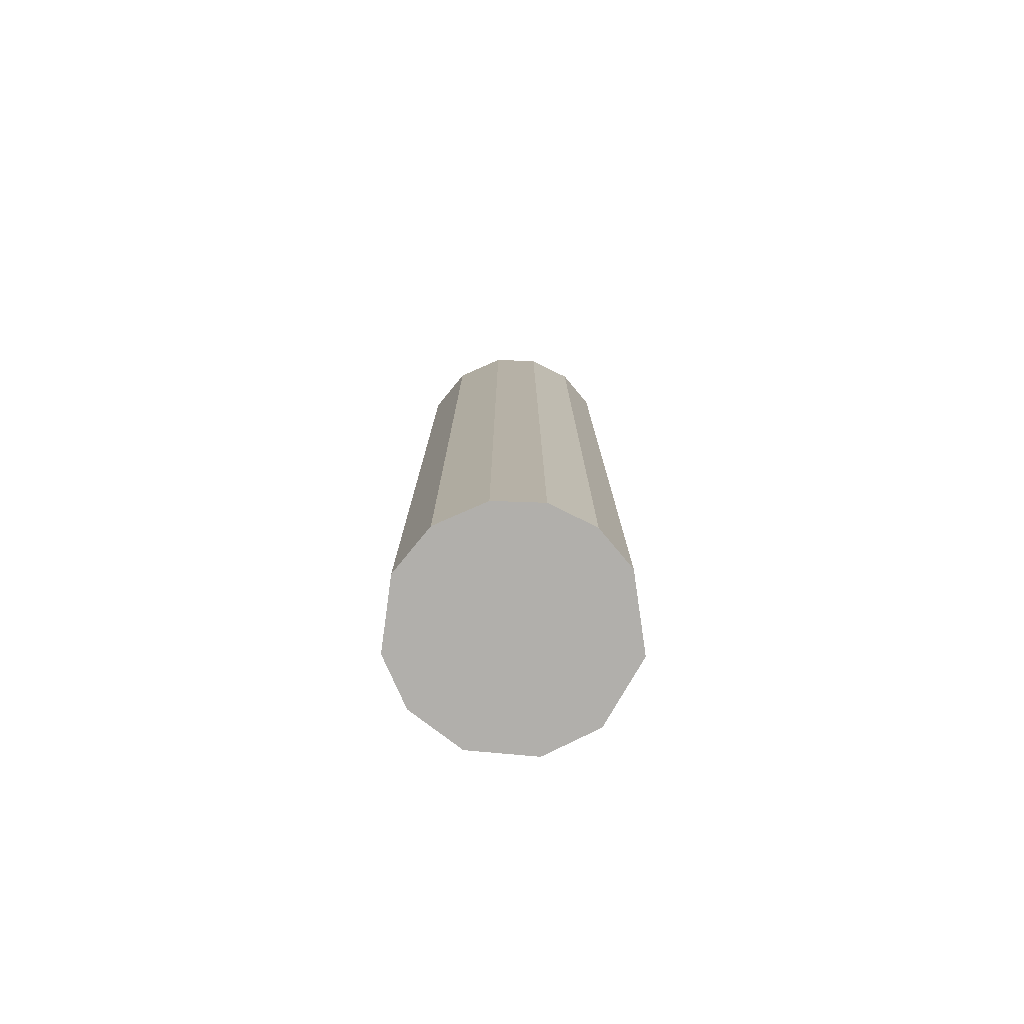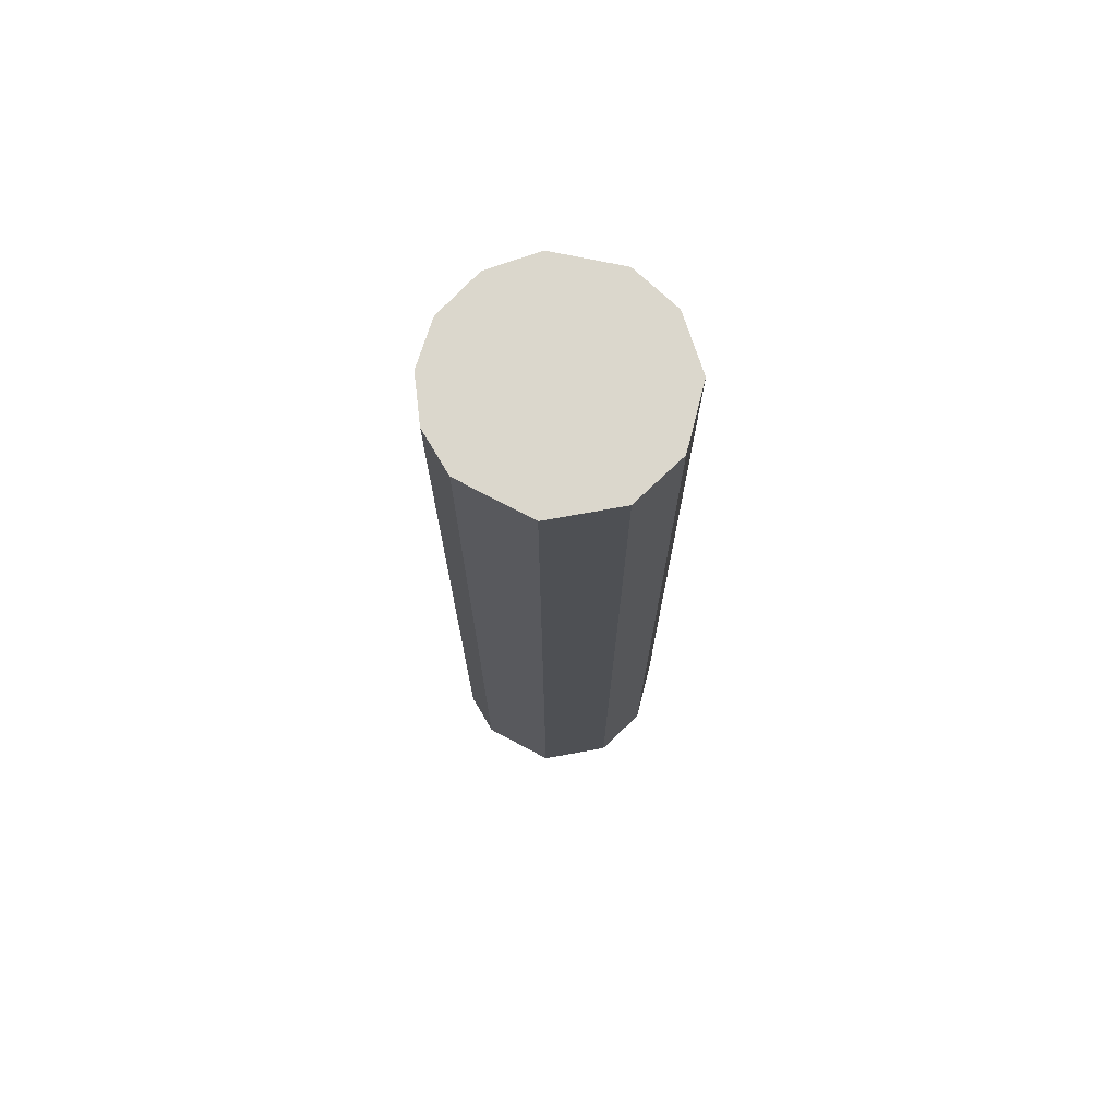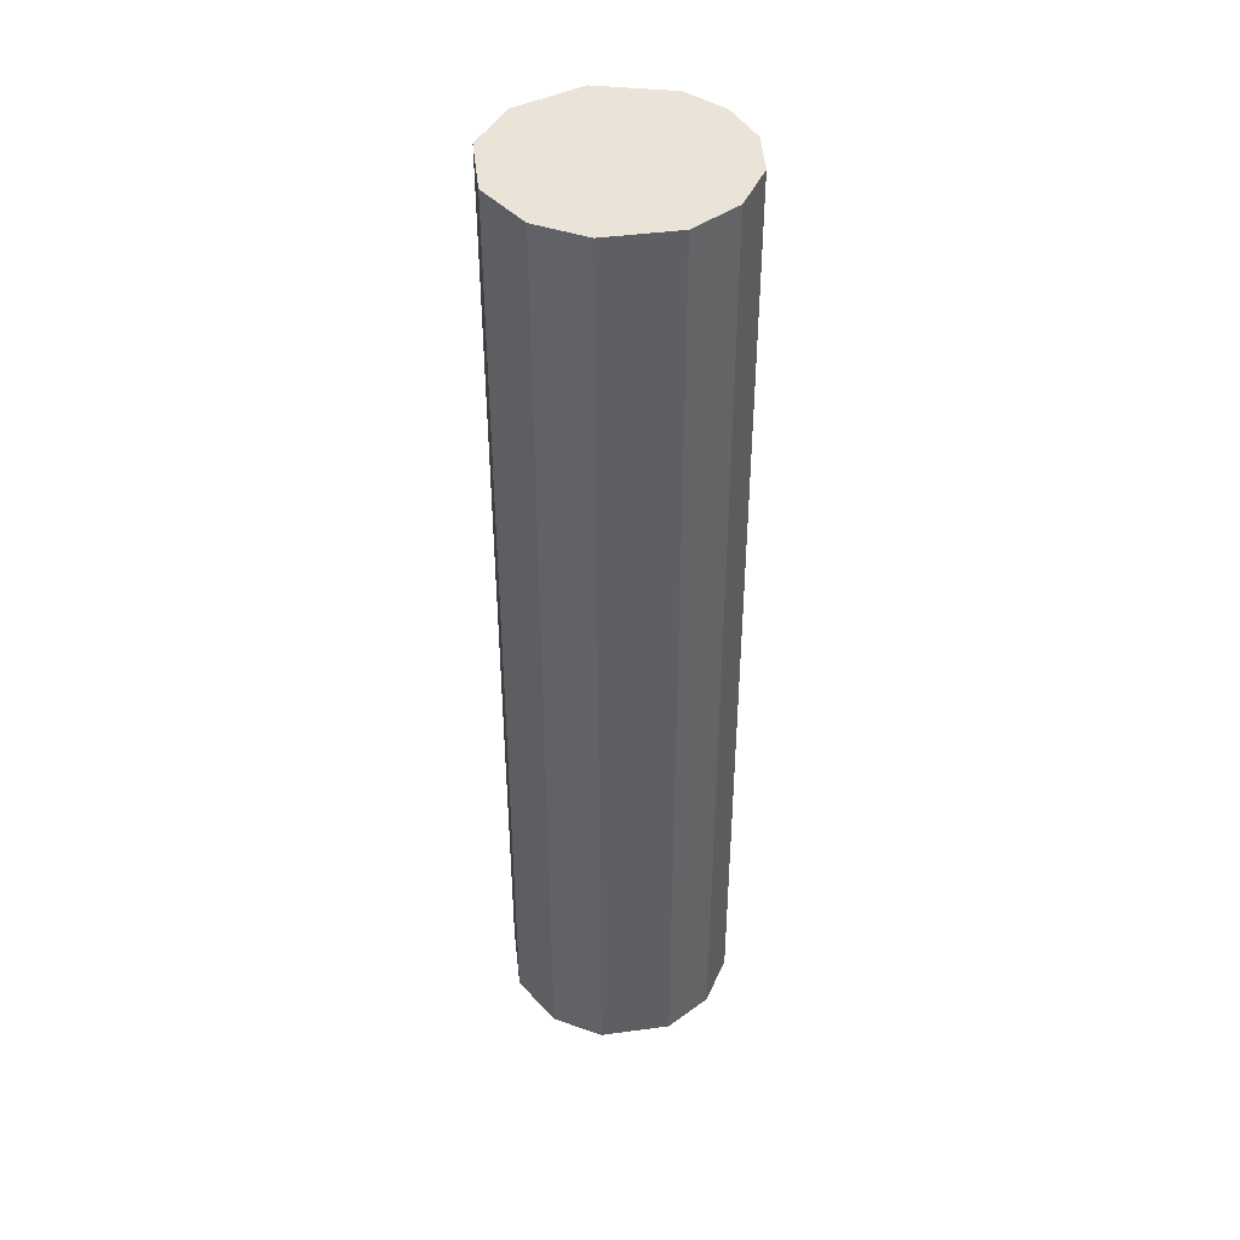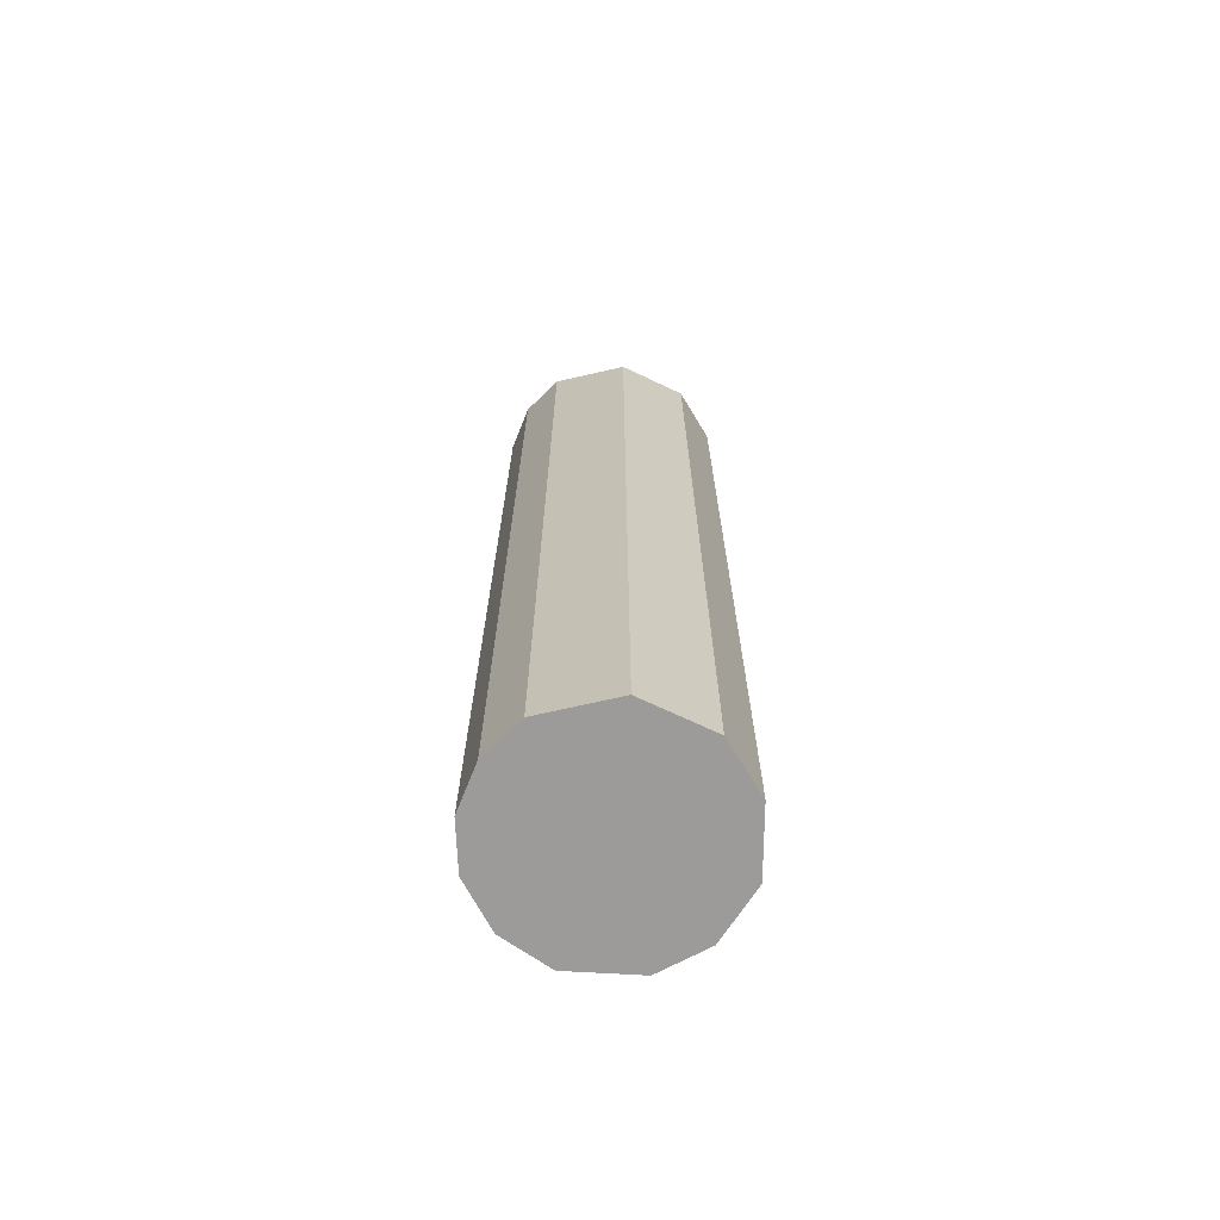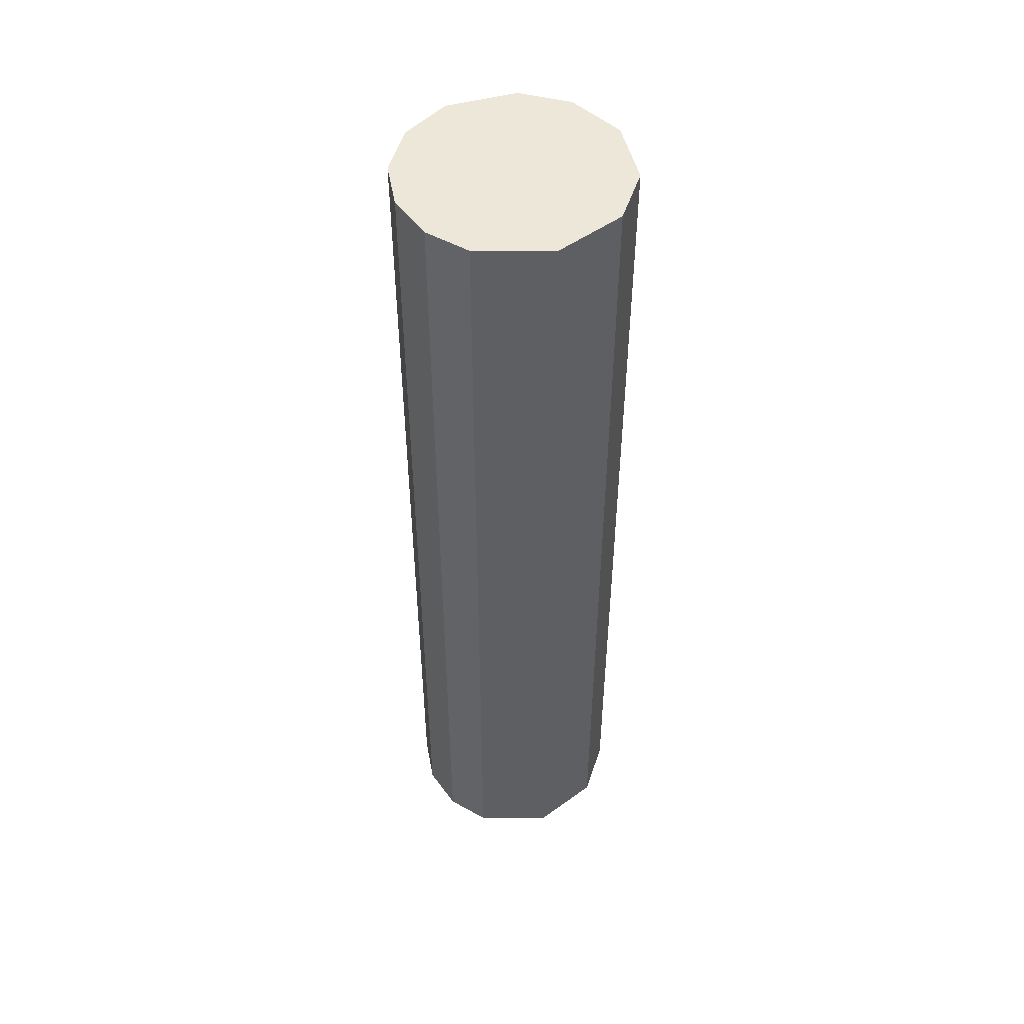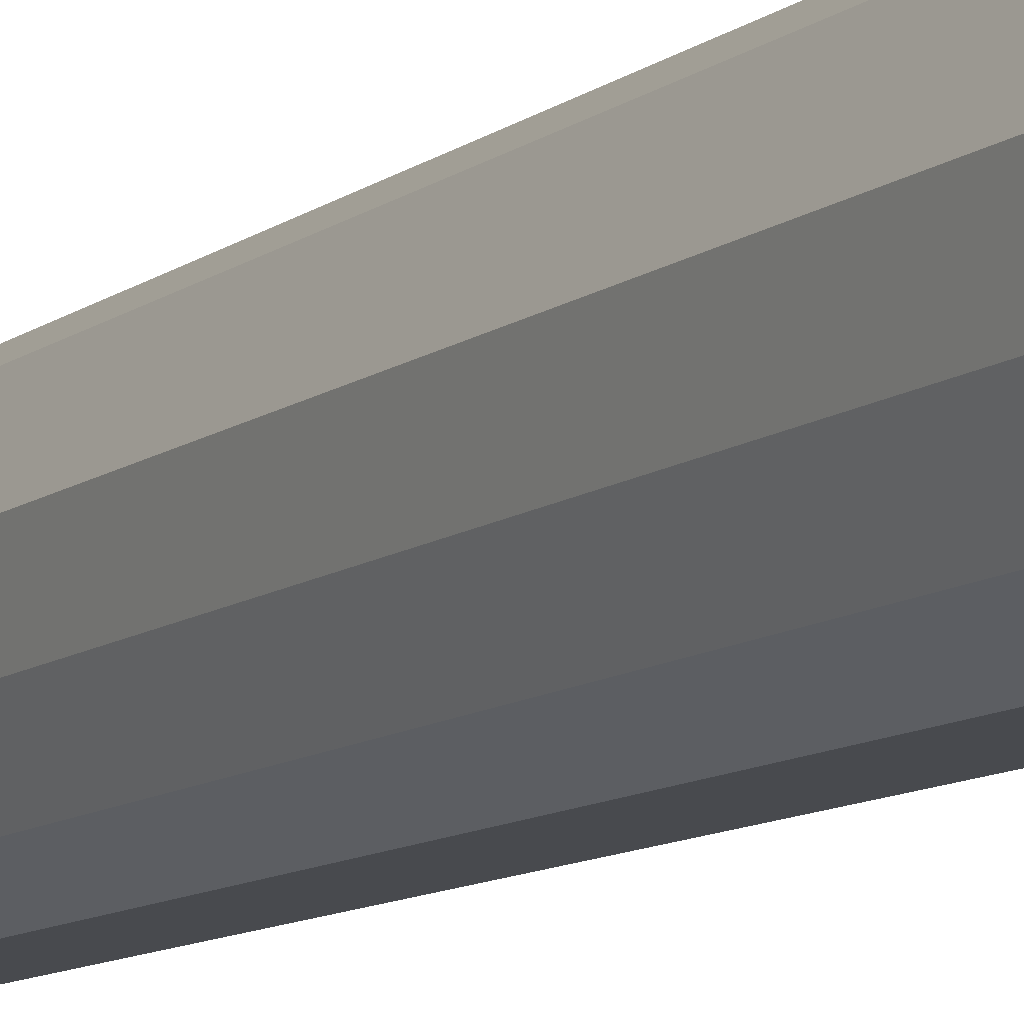
<metadata>
{"format":"obj","ext":"obj","renderer":"f3d","projection":"perspective","resolution":1024,"background":"white","views":[{"elev":-78.1,"azim":147.9,"up":"+Y"},{"elev":73.3,"azim":-102.5,"up":"+Y"},{"elev":42.8,"azim":56.6,"up":"+Y"},{"elev":-69.7,"azim":-117.6,"up":"+Y"},{"elev":50.1,"azim":-130.6,"up":"+Y"},{"elev":-10.1,"azim":151.0,"up":"+Z"}]}
</metadata>
<code>
v  0.047 16.02 -1.209
v  1.615 16.02 -2.422
v  0.878 16.02 -2.182
v  0 16.02 9.812e-16
v  2.41 16.02 -2.341
v  0.507 16.02 0.836
v  3.102 16.02 -1.939
v  3.601 16.02 -1.205
v  1.498 16.02 1.338
v  3.712 16.02 -0.325
v  2.493 16.02 1.244
v  3.229 16.02 0.745
v  2.493 -7.617e-17 1.244
v  3.229 -4.562e-17 0.745
v  3.712 1.99e-17 -0.325
v  3.601 7.378e-17 -1.205
v  3.102 1.187e-16 -1.939
v  2.41 1.433e-16 -2.341
v  1.615 1.483e-16 -2.422
v  0.878 1.336e-16 -2.182
v  0.047 7.403e-17 -1.209
v  0 0 0
v  0.507 -5.119e-17 0.836
v  1.498 -8.193e-17 1.338
g defaultobject
f 1 2 3
f 2 1 4
f 2 4 5
f 5 4 6
f 5 6 7
f 7 6 8
f 8 6 9
f 8 9 10
f 10 9 11
f 10 11 12
f 13 12 11
f 12 13 14
f 14 10 12
f 10 14 15
f 15 8 10
f 8 15 16
f 16 7 8
f 7 16 17
f 17 5 7
f 5 17 18
f 18 2 5
f 2 18 19
f 19 3 2
f 3 19 20
f 20 1 3
f 1 20 21
f 21 4 1
f 4 21 22
f 22 6 4
f 6 22 23
f 23 9 6
f 9 23 24
f 24 11 9
f 11 24 13
f 20 22 21
f 22 20 23
f 23 20 19
f 23 19 18
f 23 18 24
f 24 18 17
f 24 17 13
f 13 17 16
f 13 16 14
f 14 16 15

</code>
